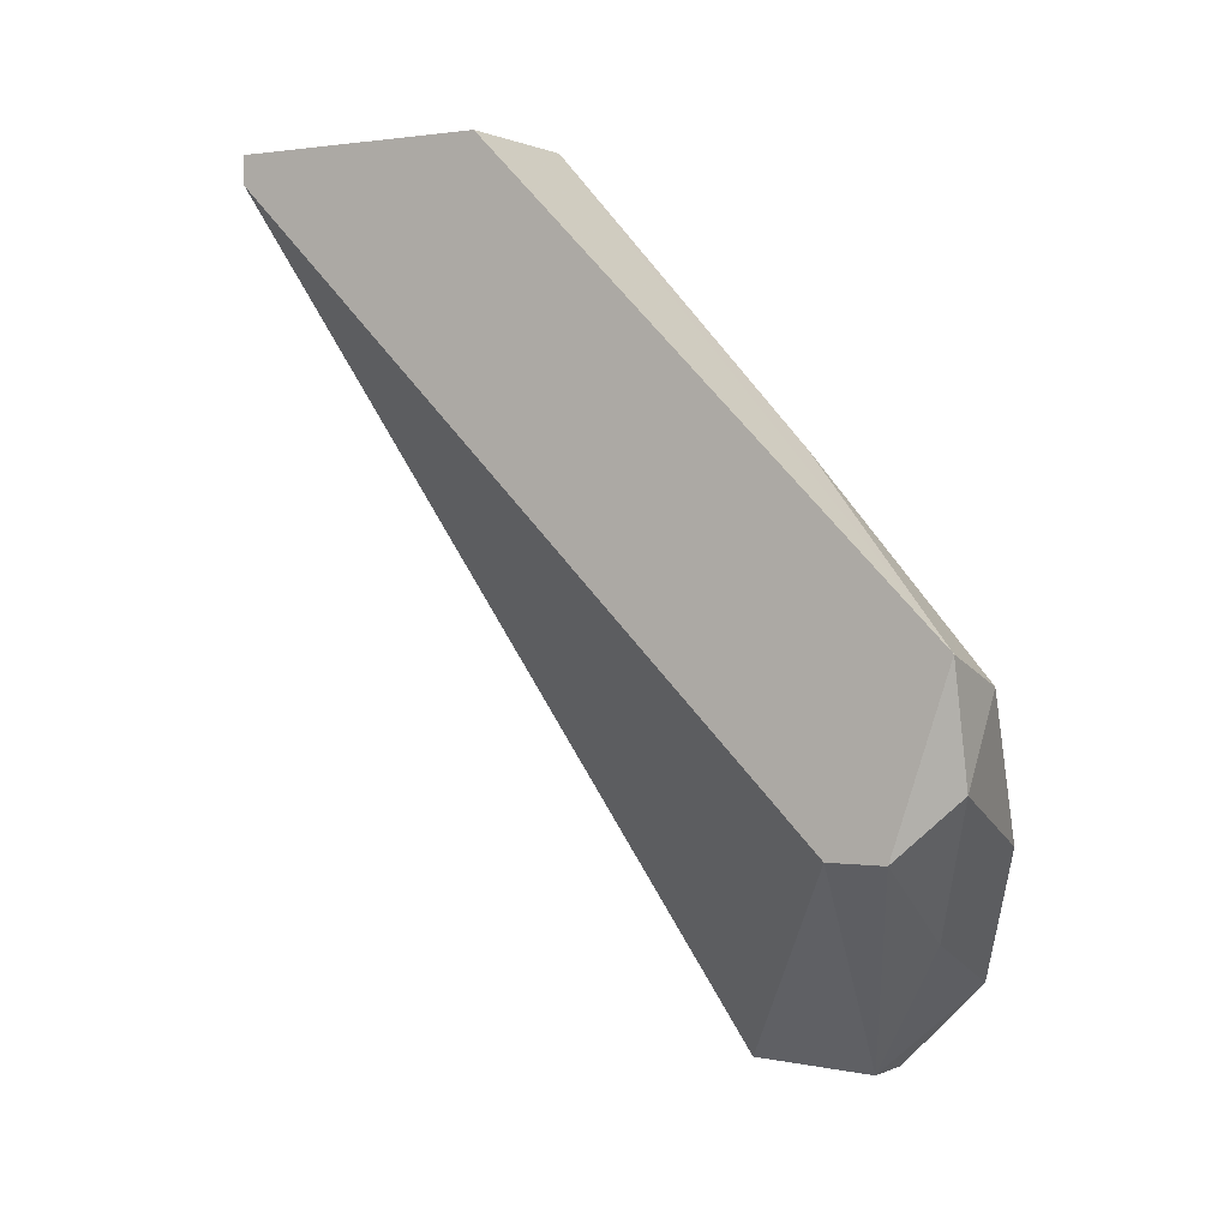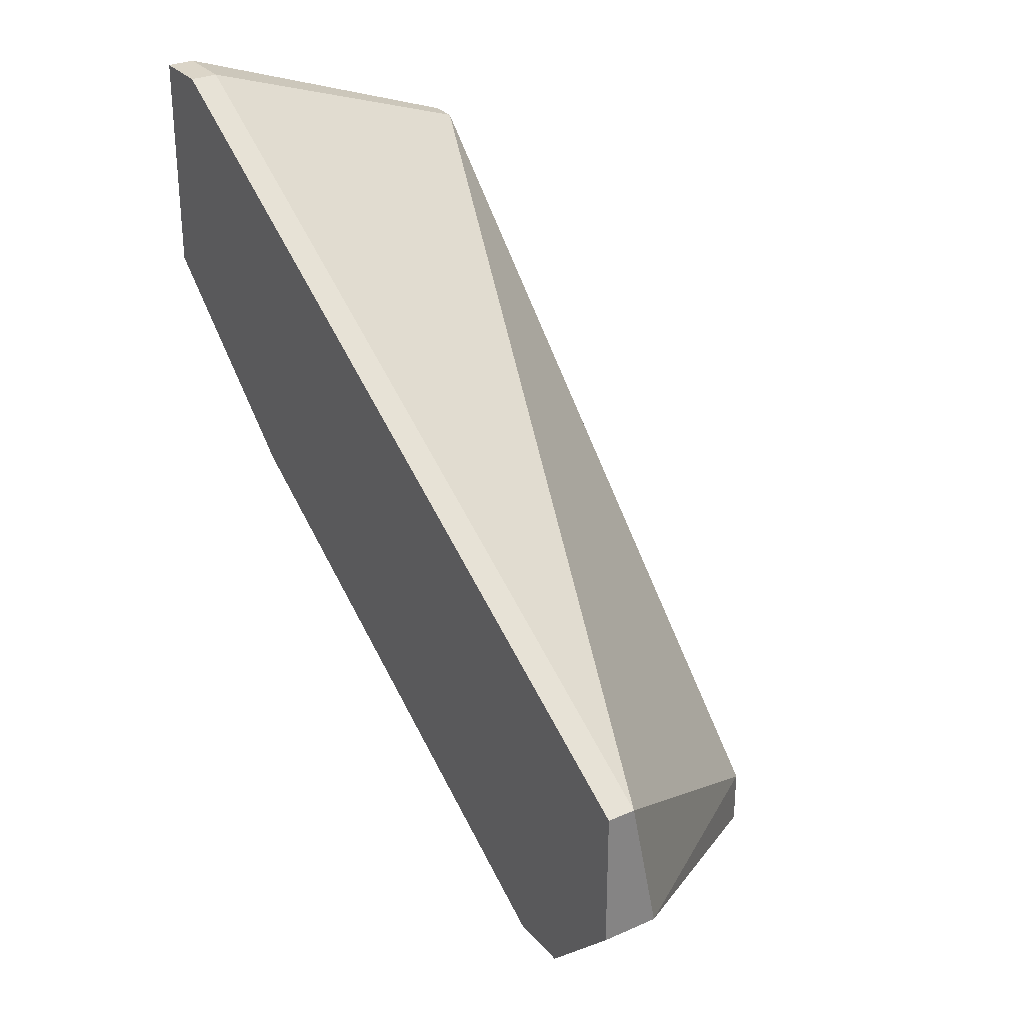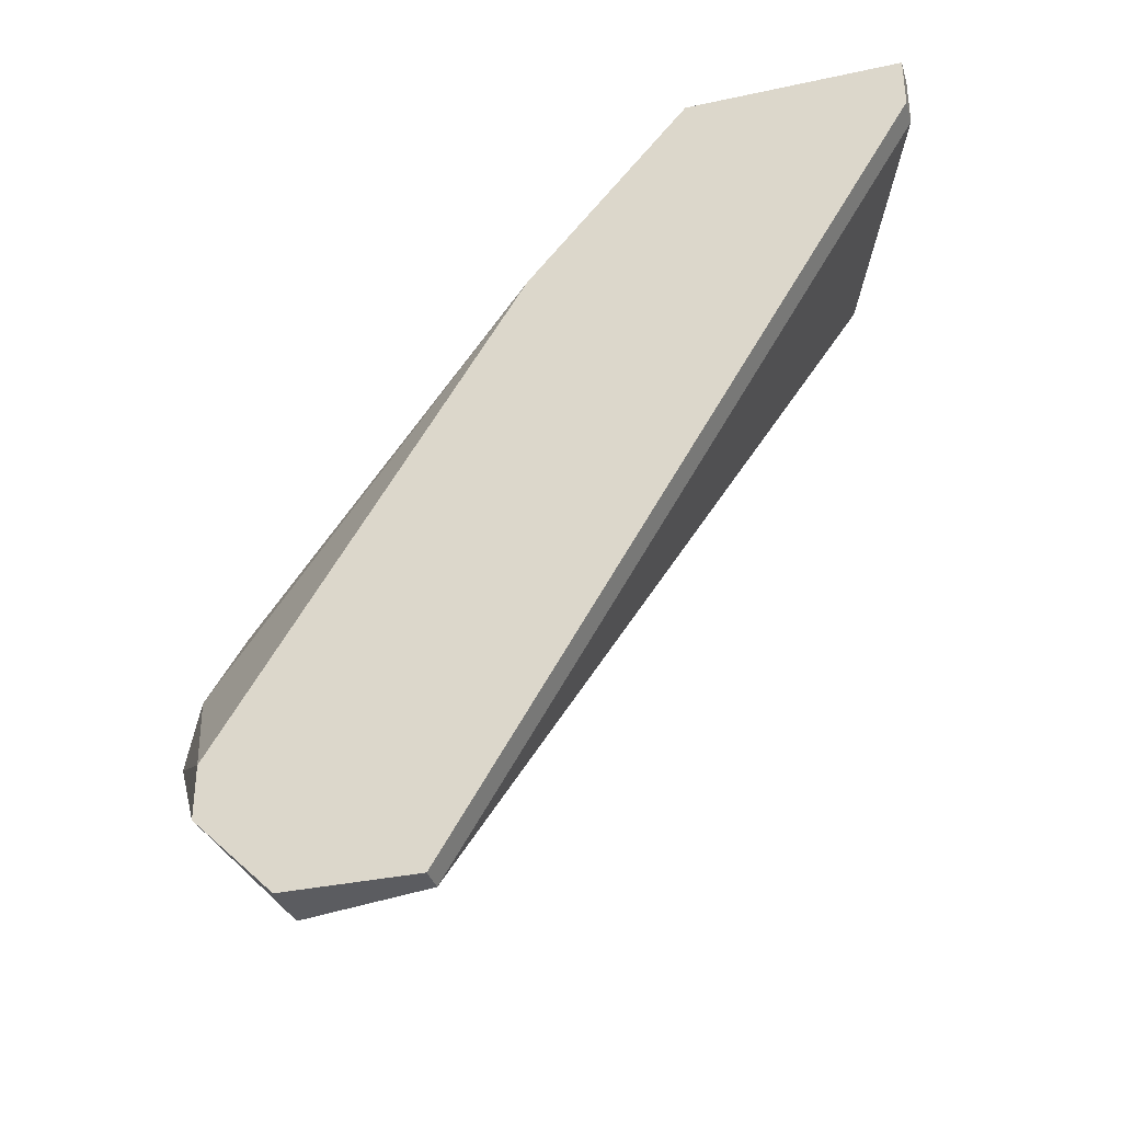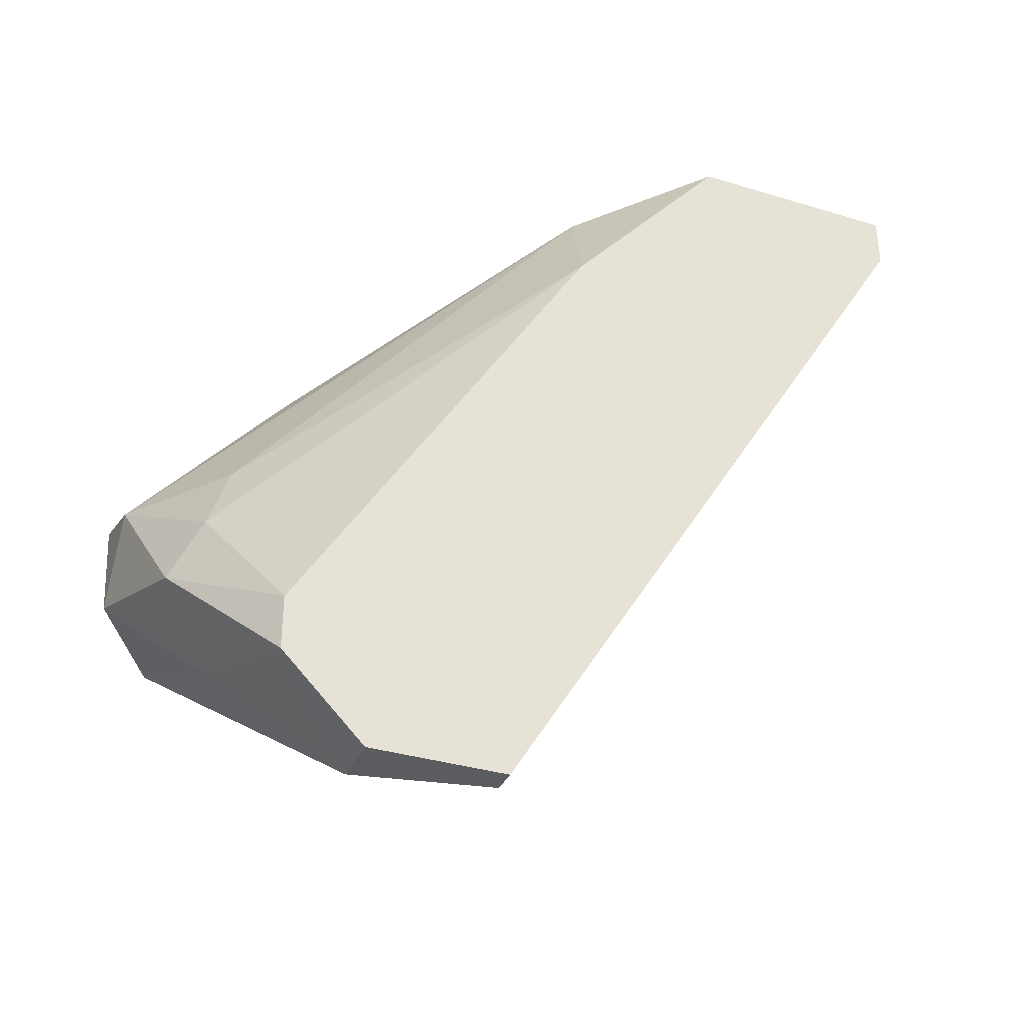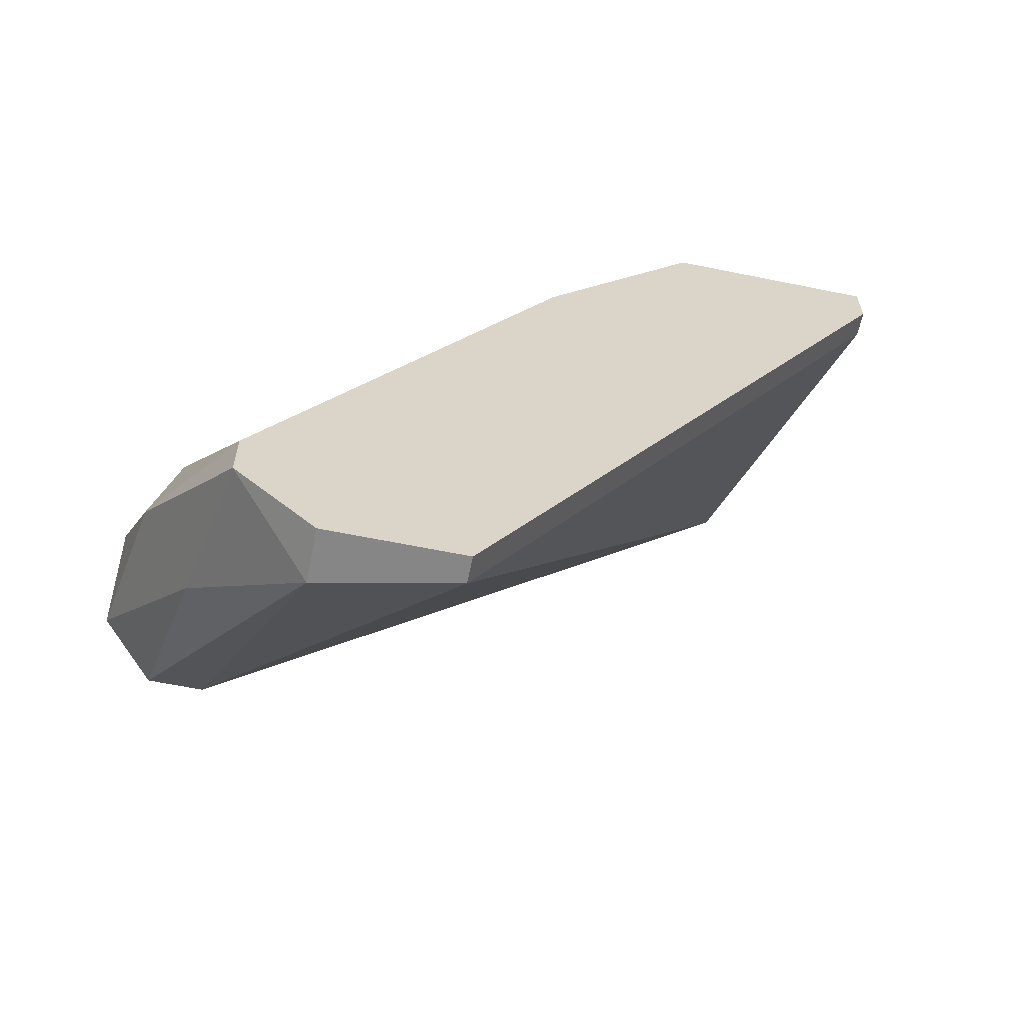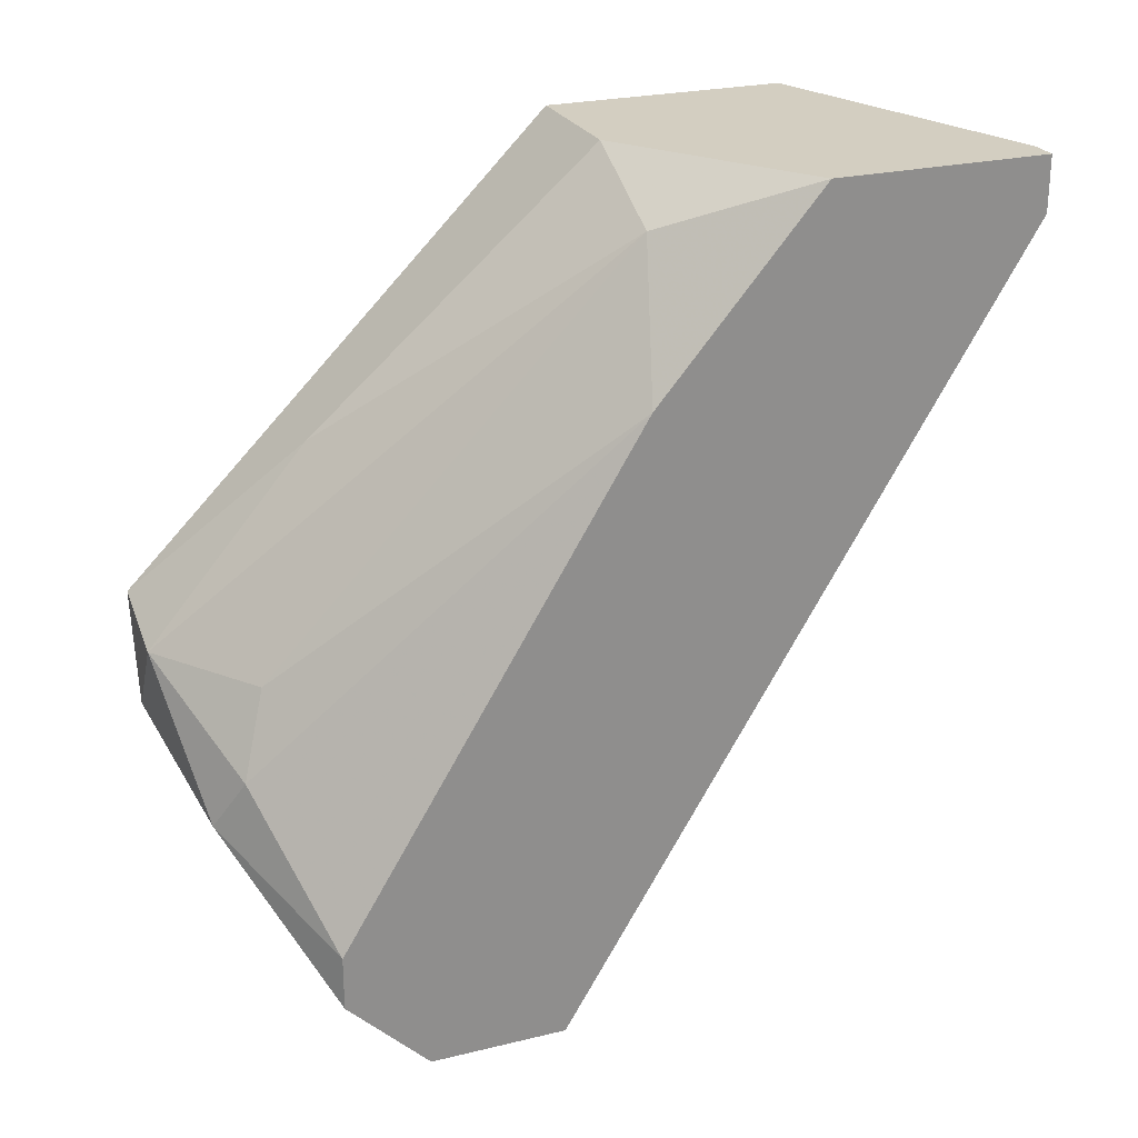
<metadata>
{"format":"obj","ext":"obj","renderer":"f3d","projection":"perspective","resolution":1024,"background":"white","views":[{"elev":0.5,"azim":120.6,"up":"+Y"},{"elev":29.6,"azim":-33.0,"up":"+Z"},{"elev":-34.7,"azim":-73.8,"up":"+Y"},{"elev":-34.9,"azim":-112.1,"up":"+Y"},{"elev":-62.0,"azim":-101.7,"up":"+Y"},{"elev":25.0,"azim":-111.5,"up":"+Y"}]}
</metadata>
<code>
v 0.00416 -0.004487 -0.035
v 0.00416 -0.0107 -0.04033
v -0.002946 0.004397 -0.01457
v -0.002946 -0.02225 -0.02967
v -0.002946 0.002618 -0.01457
v -0.003834 0.004397 -0.01457
v -0.003834 0.004397 -0.02168
v -0.003834 -0.02225 -0.03412
v -0.003834 -0.02225 -0.02967
v -0.003834 0.002618 -0.01457
v -0.003834 -0.001821 -0.02701
v -0.003834 -0.01958 -0.03678
v -0.003834 -0.01781 -0.03678
v -0.001169 0.002618 -0.02612
v -0.002057 -0.02225 -0.03412
v 0.000608 -0.0107 -0.03767
v 0.000608 -0.01514 -0.03944
v 0.006824 0.003508 -0.01813
v 0.006824 -0.009811 -0.04033
v 0.006824 0.004397 -0.02612
v 0.006824 0.004397 -0.01813
v 0.006824 -0.01514 -0.03678
v 0.006824 -0.01514 -0.03855
v -0.00028 -0.01336 -0.03855
v 0.005936 -0.01336 -0.04033
v 0.002383 0.004397 -0.02612
v 0.001495 -0.01781 -0.03767
f 25 23 27
f 6 3 7
f 18 4 22
f 19 18 22
f 18 19 20
f 7 3 20
f 6 7 12
f 3 6 5
f 4 18 5
f 18 3 5
f 6 12 9
f 4 5 9
f 22 4 15
f 4 9 15
f 12 7 11
f 7 14 11
f 19 22 23
f 22 15 23
f 20 19 26
f 7 20 26
f 14 7 26
f 17 24 2
f 3 18 21
f 20 3 21
f 18 20 21
f 17 12 13
f 24 17 13
f 12 11 13
f 11 24 13
f 12 17 25
f 19 23 25
f 17 2 25
f 2 19 25
f 11 14 16
f 24 11 16
f 14 2 16
f 2 24 16
f 5 6 10
f 6 9 10
f 9 5 10
f 26 19 1
f 14 26 1
f 2 14 1
f 19 2 1
f 9 12 8
f 12 15 8
f 15 9 8
f 15 12 27
f 23 15 27
f 12 25 27

</code>
